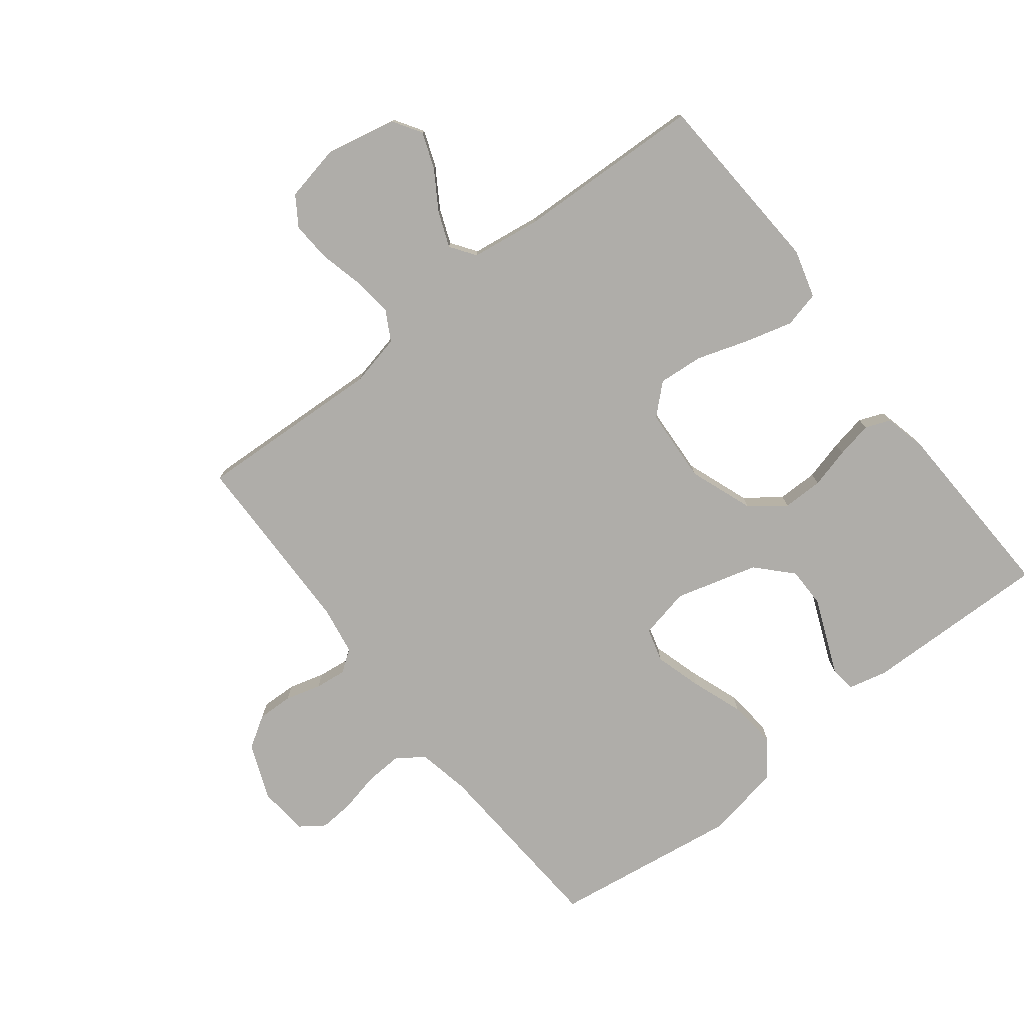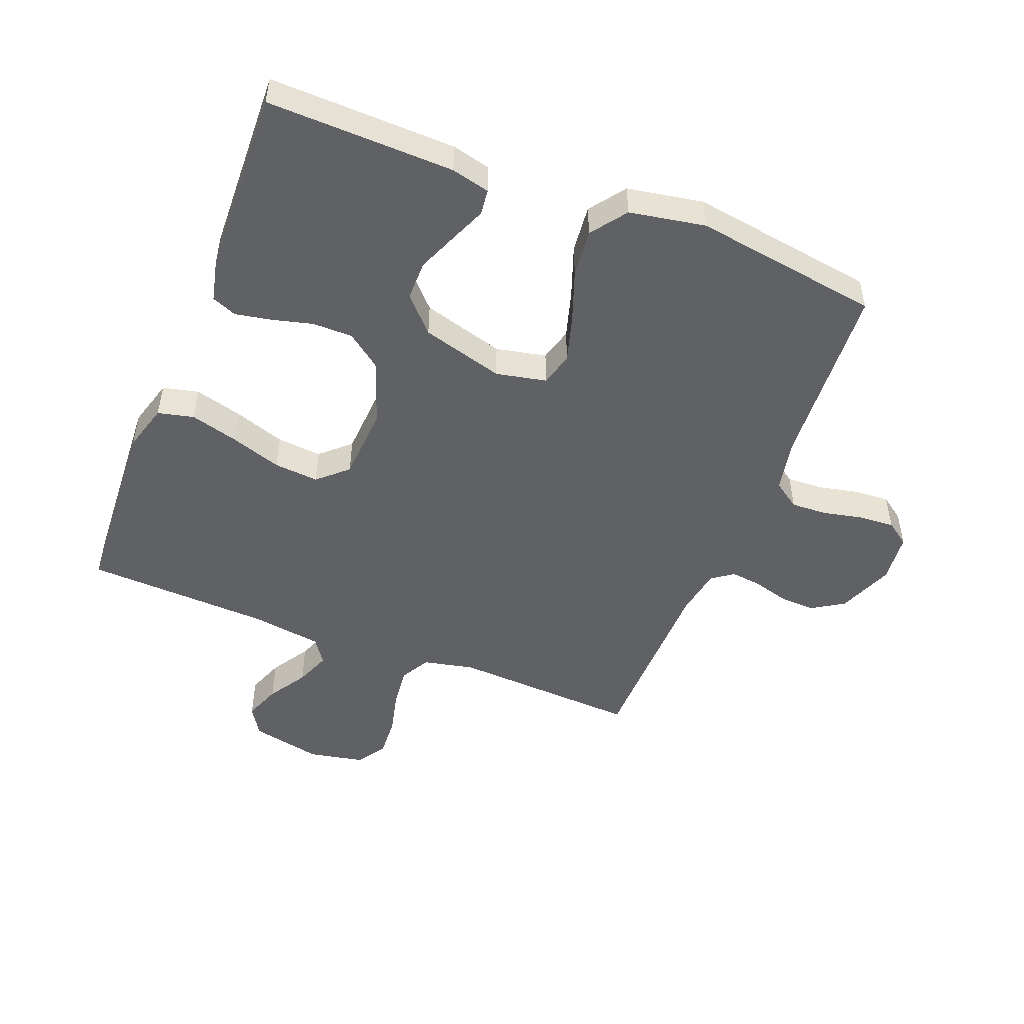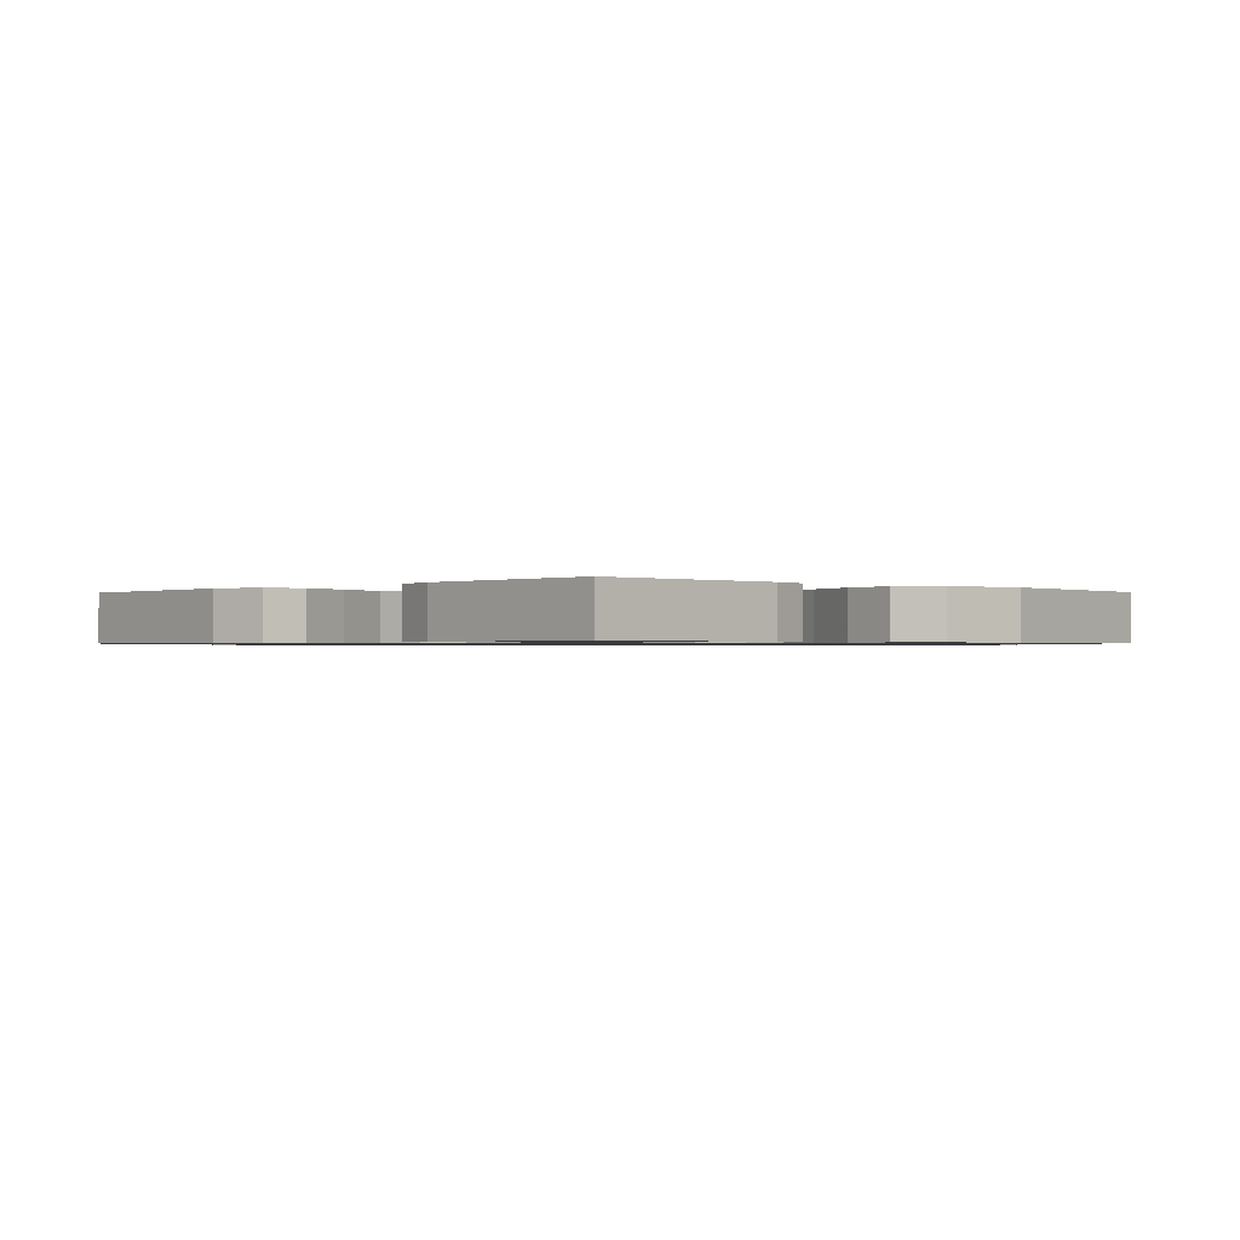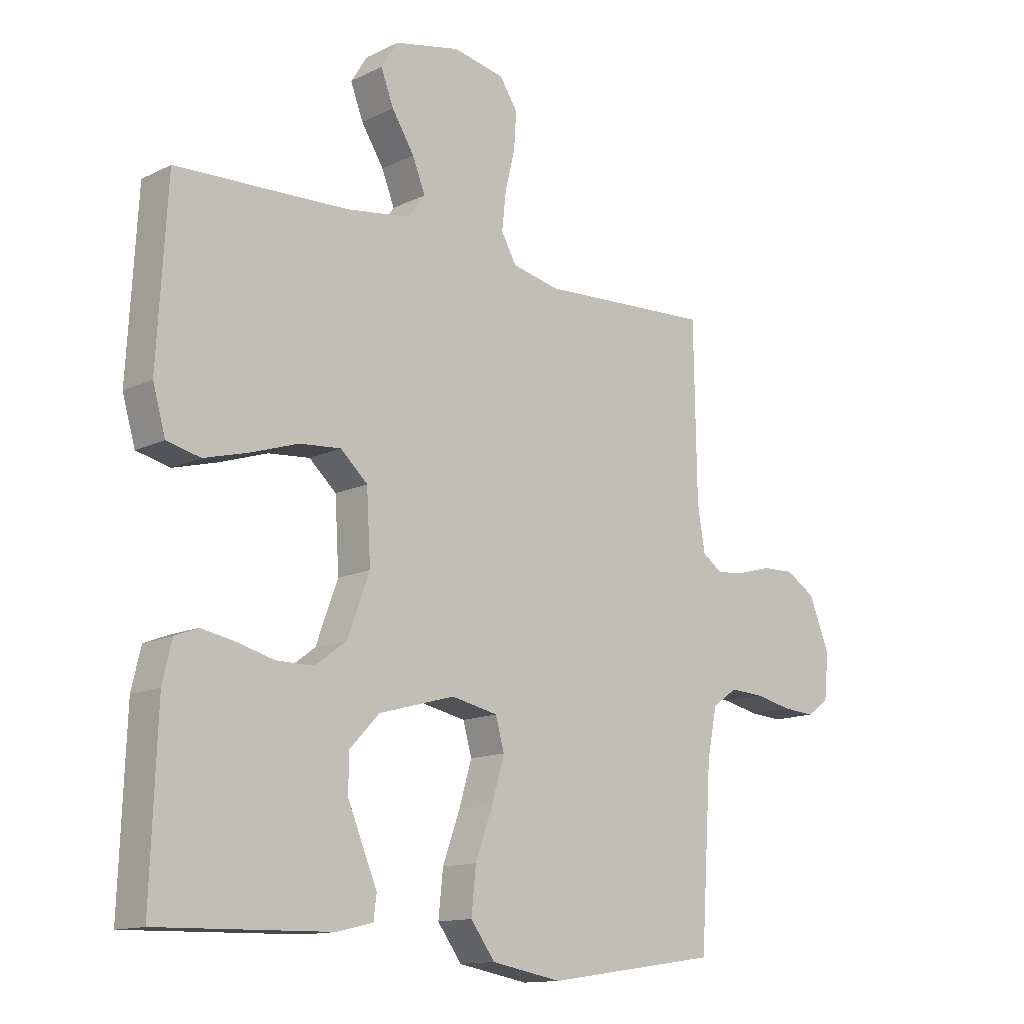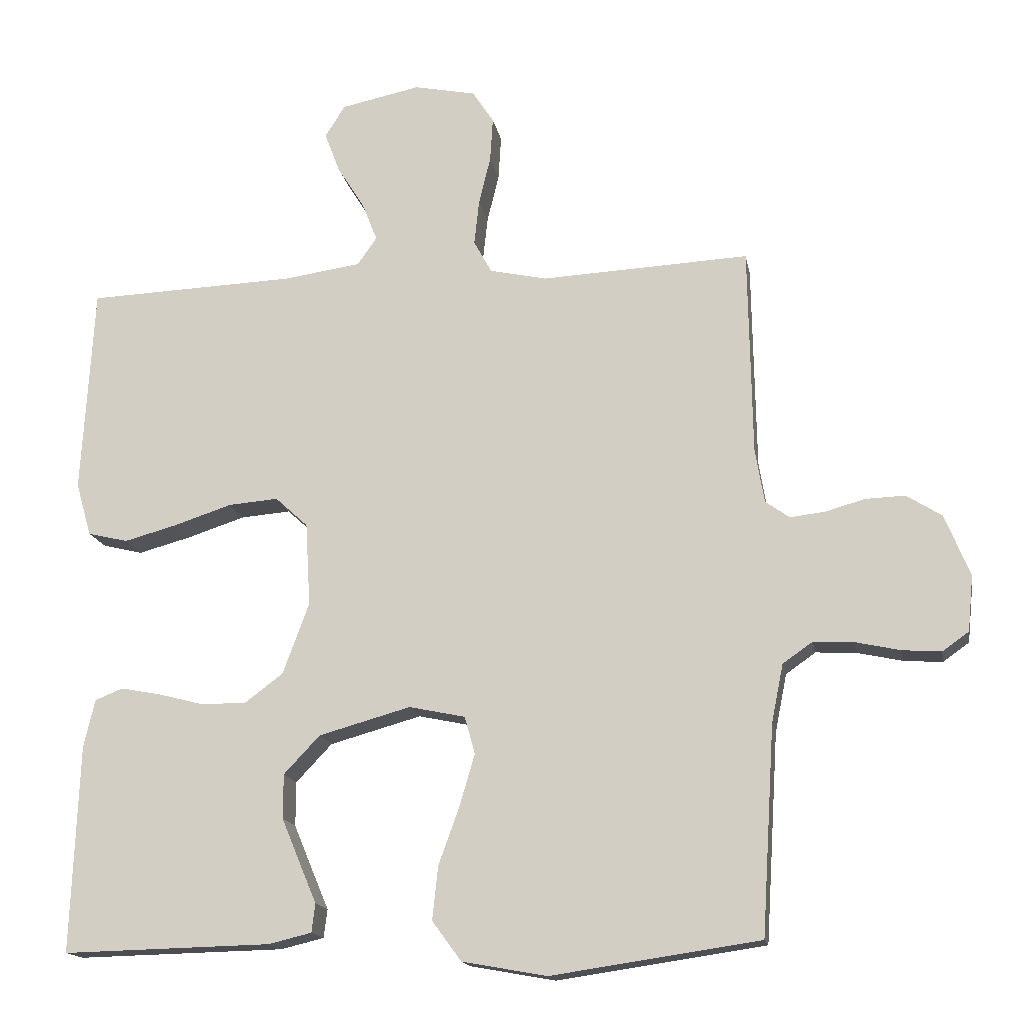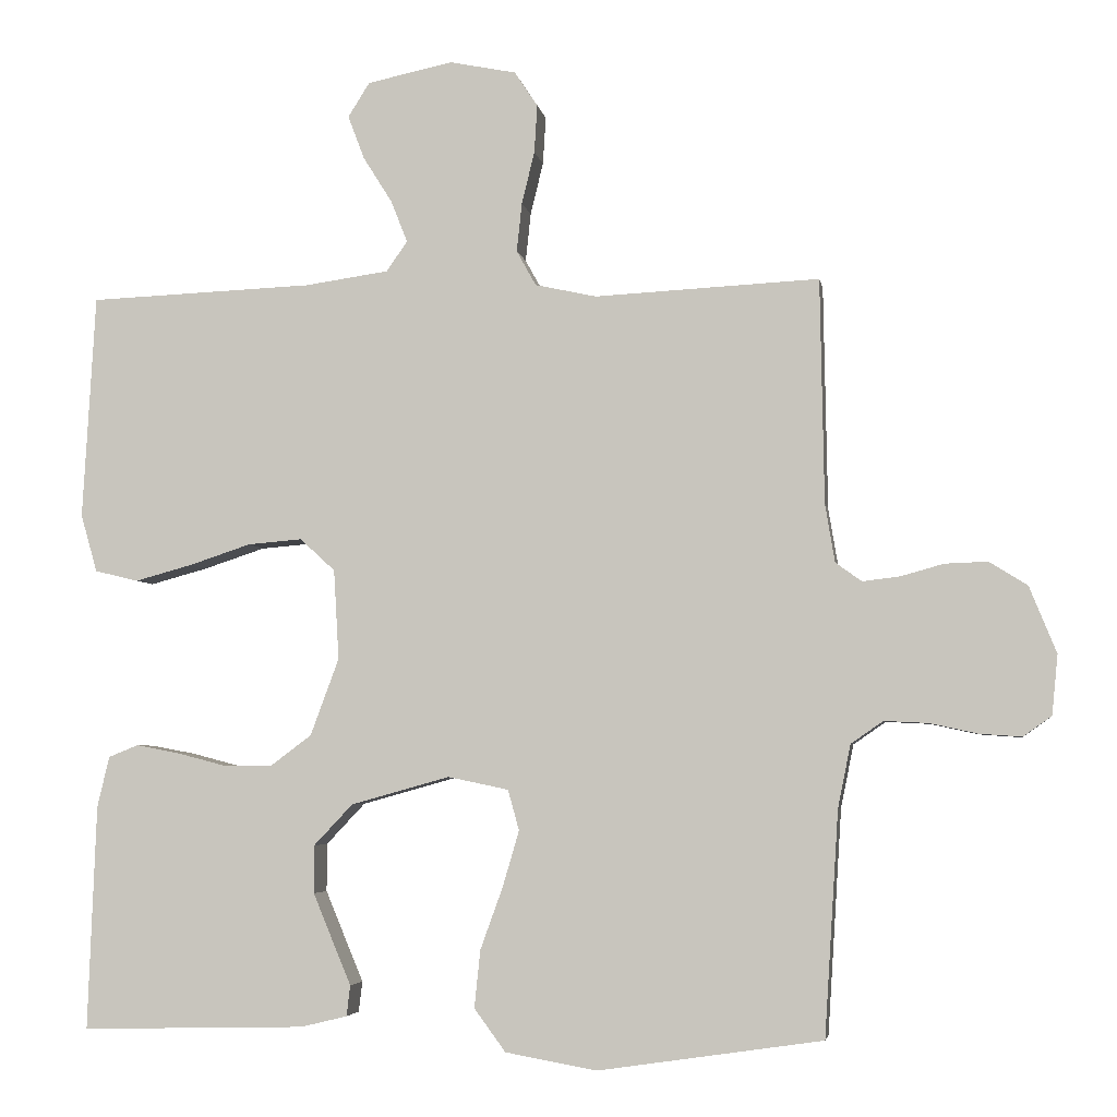
<metadata>
{"format":"obj","ext":"obj","renderer":"f3d","projection":"perspective","resolution":1024,"background":"white","views":[{"elev":-77.4,"azim":38.0,"up":"+Y"},{"elev":-49.8,"azim":158.5,"up":"+Y"},{"elev":-0.8,"azim":136.4,"up":"+Y"},{"elev":-13.3,"azim":137.7,"up":"+Z"},{"elev":-15.8,"azim":-169.9,"up":"+Z"},{"elev":-4.5,"azim":-170.7,"up":"+Z"}]}
</metadata>
<code>
v 0.5 0.07 0.5
v 0.517 0.07 0.2
v 0.495 0.07 0.123
v 0.437 0.07 0.109
v 0.36 0.07 0.13
v 0.278 0.07 0.157
v 0.206 0.07 0.163
v 0.159 0.07 0.12
v 0.152 0.07 0
v 0.19 0.07 -0.103
v 0.245 0.07 -0.144
v 0.31 0.07 -0.144
v 0.375 0.07 -0.127
v 0.433 0.07 -0.116
v 0.473 0.07 -0.132
v 0.489 0.07 -0.2
v 0.5 0.07 -0.5
v 0.2 0.07 -0.493
v 0.138 0.07 -0.478
v 0.133 0.07 -0.437
v 0.157 0.07 -0.38
v 0.184 0.07 -0.315
v 0.184 0.07 -0.251
v 0.132 0.07 -0.196
v 0 0.07 -0.159
v -0.081 0.07 -0.176
v -0.096 0.07 -0.23
v -0.074 0.07 -0.305
v -0.044 0.07 -0.388
v -0.036 0.07 -0.465
v -0.078 0.07 -0.522
v -0.2 0.07 -0.544
v -0.5 0.07 -0.5
v -0.519 0.07 -0.2
v -0.536 0.07 -0.116
v -0.579 0.07 -0.086
v -0.638 0.07 -0.089
v -0.702 0.07 -0.103
v -0.758 0.07 -0.107
v -0.796 0.07 -0.08
v -0.804 0.07 0
v -0.768 0.07 0.089
v -0.717 0.07 0.121
v -0.66 0.07 0.119
v -0.603 0.07 0.103
v -0.553 0.07 0.097
v -0.518 0.07 0.122
v -0.505 0.07 0.2
v -0.5 0.07 0.5
v -0.2 0.07 0.485
v -0.118 0.07 0.503
v -0.092 0.07 0.55
v -0.099 0.07 0.615
v -0.116 0.07 0.685
v -0.12 0.07 0.749
v -0.089 0.07 0.796
v 0 0.07 0.814
v 0.114 0.07 0.79
v 0.143 0.07 0.744
v 0.121 0.07 0.686
v 0.082 0.07 0.624
v 0.06 0.07 0.568
v 0.088 0.07 0.528
v 0.2 0.07 0.512
v 0.5 0 0.5
v 0.517 0 0.2
v 0.495 0 0.123
v 0.437 0 0.109
v 0.36 0 0.13
v 0.278 0 0.157
v 0.206 0 0.163
v 0.159 0 0.12
v 0.152 0 0
v 0.19 0 -0.103
v 0.245 0 -0.144
v 0.31 0 -0.144
v 0.375 0 -0.127
v 0.433 0 -0.116
v 0.473 0 -0.132
v 0.489 0 -0.2
v 0.5 0 -0.5
v 0.2 0 -0.493
v 0.138 0 -0.478
v 0.133 0 -0.437
v 0.157 0 -0.38
v 0.184 0 -0.315
v 0.184 0 -0.251
v 0.132 0 -0.196
v 0 0 -0.159
v -0.081 0 -0.176
v -0.096 0 -0.23
v -0.074 0 -0.305
v -0.044 0 -0.388
v -0.036 0 -0.465
v -0.078 0 -0.522
v -0.2 0 -0.544
v -0.5 0 -0.5
v -0.519 0 -0.2
v -0.536 0 -0.116
v -0.579 0 -0.086
v -0.638 0 -0.089
v -0.702 0 -0.103
v -0.758 0 -0.107
v -0.796 0 -0.08
v -0.804 0 0
v -0.768 0 0.089
v -0.717 0 0.121
v -0.66 0 0.119
v -0.603 0 0.103
v -0.553 0 0.097
v -0.518 0 0.122
v -0.505 0 0.2
v -0.5 0 0.5
v -0.2 0 0.485
v -0.118 0 0.503
v -0.092 0 0.55
v -0.099 0 0.615
v -0.116 0 0.685
v -0.12 0 0.749
v -0.089 0 0.796
v 0 0 0.814
v 0.114 0 0.79
v 0.143 0 0.744
v 0.121 0 0.686
v 0.082 0 0.624
v 0.06 0 0.568
v 0.088 0 0.528
v 0.2 0 0.512
f 58 59 60 61
f 58 61 62
f 57 58 62
f 56 57 62
f 53 54 55 56
f 52 53 56 62
f 51 52 62 63
f 48 49 50
f 47 48 50 51
f 42 43 44 45
f 42 45 46
f 41 42 46
f 40 41 46
f 37 38 39 40
f 36 37 40 46
f 35 36 46 47
f 31 32 33 34
f 28 29 30 31
f 27 28 31 34
f 26 27 34 35
f 18 19 20 21
f 18 21 22
f 17 18 22 23
f 12 13 14 15
f 12 15 16 17
f 3 4 5 6
f 1 2 3 6
f 64 1 6 7
f 63 64 7 8
f 51 63 8 9
f 47 51 9 10
f 25 26 35 47
f 24 25 47 10
f 23 24 10 11
f 11 12 17 23
f 125 124 123 122
f 126 125 122
f 126 122 121
f 126 121 120
f 120 119 118 117
f 126 120 117 116
f 127 126 116 115
f 114 113 112
f 115 114 112 111
f 109 108 107 106
f 110 109 106
f 110 106 105
f 110 105 104
f 104 103 102 101
f 110 104 101 100
f 111 110 100 99
f 98 97 96 95
f 95 94 93 92
f 98 95 92 91
f 99 98 91 90
f 85 84 83 82
f 86 85 82
f 87 86 82 81
f 79 78 77 76
f 81 80 79 76
f 70 69 68 67
f 70 67 66 65
f 71 70 65 128
f 72 71 128 127
f 73 72 127 115
f 74 73 115 111
f 111 99 90 89
f 74 111 89 88
f 75 74 88 87
f 87 81 76 75
f 1 65 66 2
f 2 66 67 3
f 3 67 68 4
f 4 68 69 5
f 5 69 70 6
f 6 70 71 7
f 7 71 72 8
f 8 72 73 9
f 9 73 74 10
f 10 74 75 11
f 11 75 76 12
f 12 76 77 13
f 13 77 78 14
f 14 78 79 15
f 15 79 80 16
f 16 80 81 17
f 17 81 82 18
f 18 82 83 19
f 19 83 84 20
f 20 84 85 21
f 21 85 86 22
f 22 86 87 23
f 23 87 88 24
f 24 88 89 25
f 25 89 90 26
f 26 90 91 27
f 27 91 92 28
f 28 92 93 29
f 29 93 94 30
f 30 94 95 31
f 31 95 96 32
f 32 96 97 33
f 33 97 98 34
f 34 98 99 35
f 35 99 100 36
f 36 100 101 37
f 37 101 102 38
f 38 102 103 39
f 39 103 104 40
f 40 104 105 41
f 41 105 106 42
f 42 106 107 43
f 43 107 108 44
f 44 108 109 45
f 45 109 110 46
f 46 110 111 47
f 47 111 112 48
f 48 112 113 49
f 49 113 114 50
f 50 114 115 51
f 51 115 116 52
f 52 116 117 53
f 53 117 118 54
f 54 118 119 55
f 55 119 120 56
f 56 120 121 57
f 57 121 122 58
f 58 122 123 59
f 59 123 124 60
f 60 124 125 61
f 61 125 126 62
f 62 126 127 63
f 63 127 128 64
f 64 128 65 1

</code>
